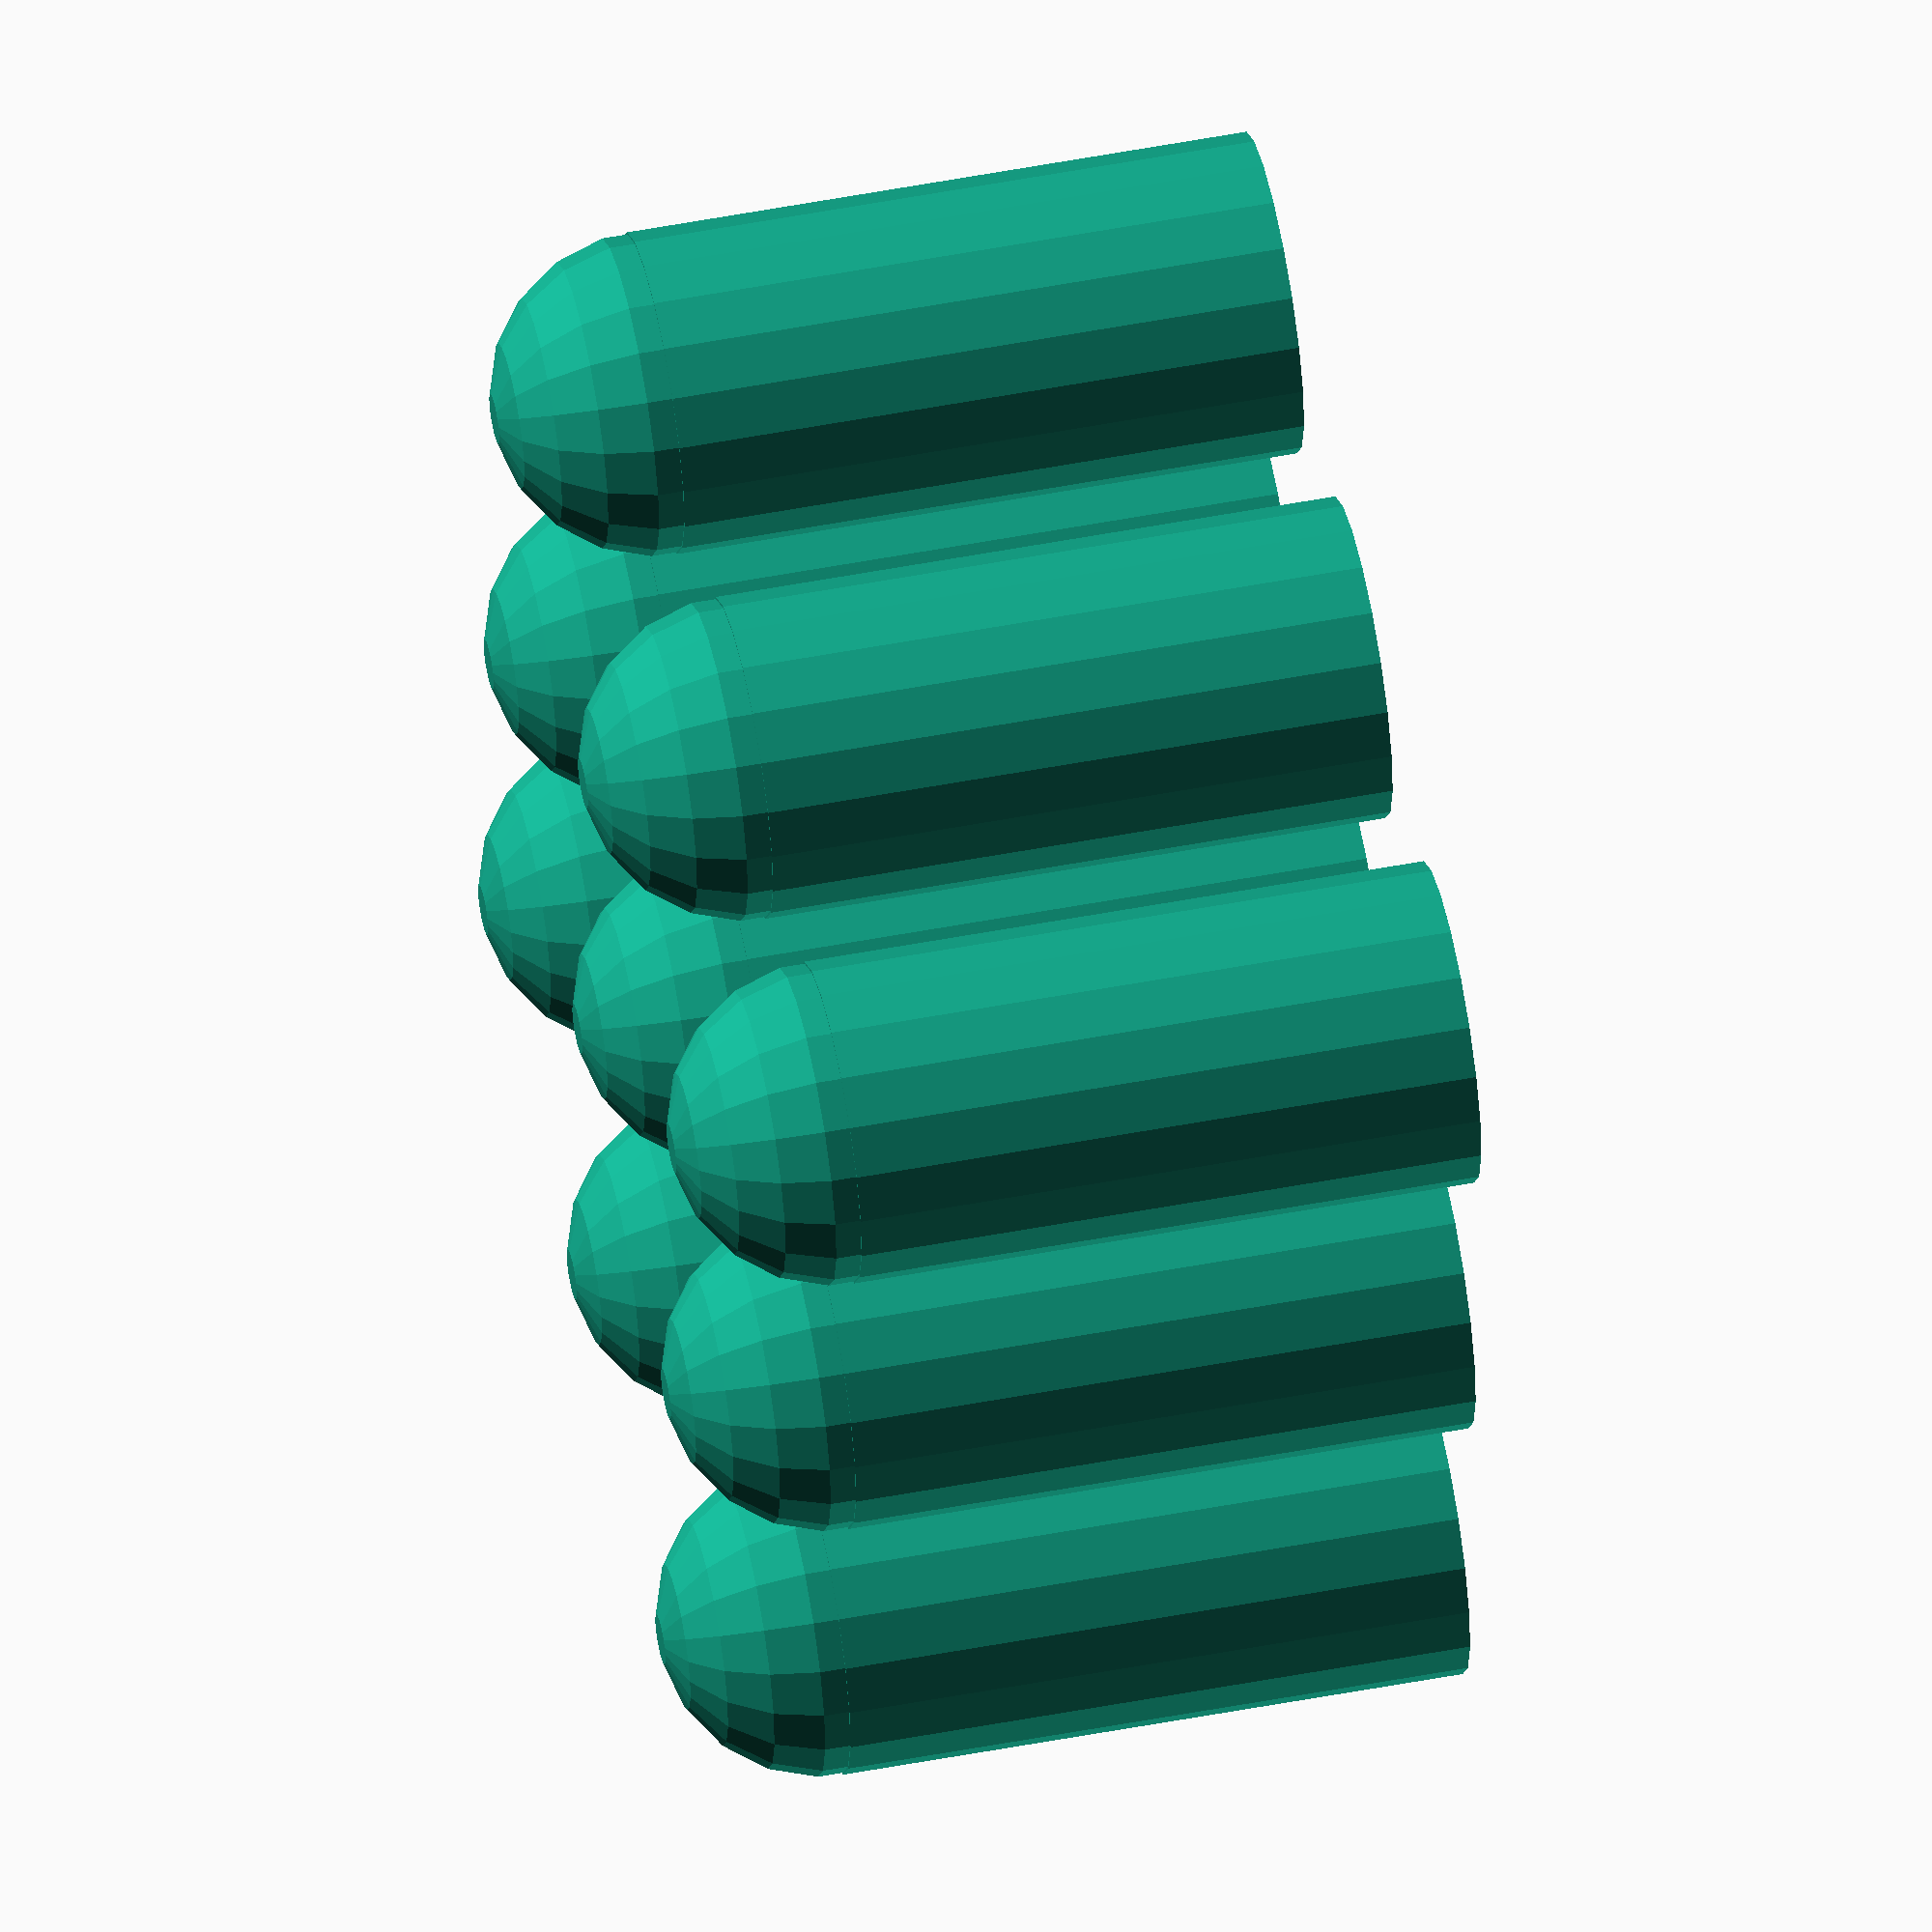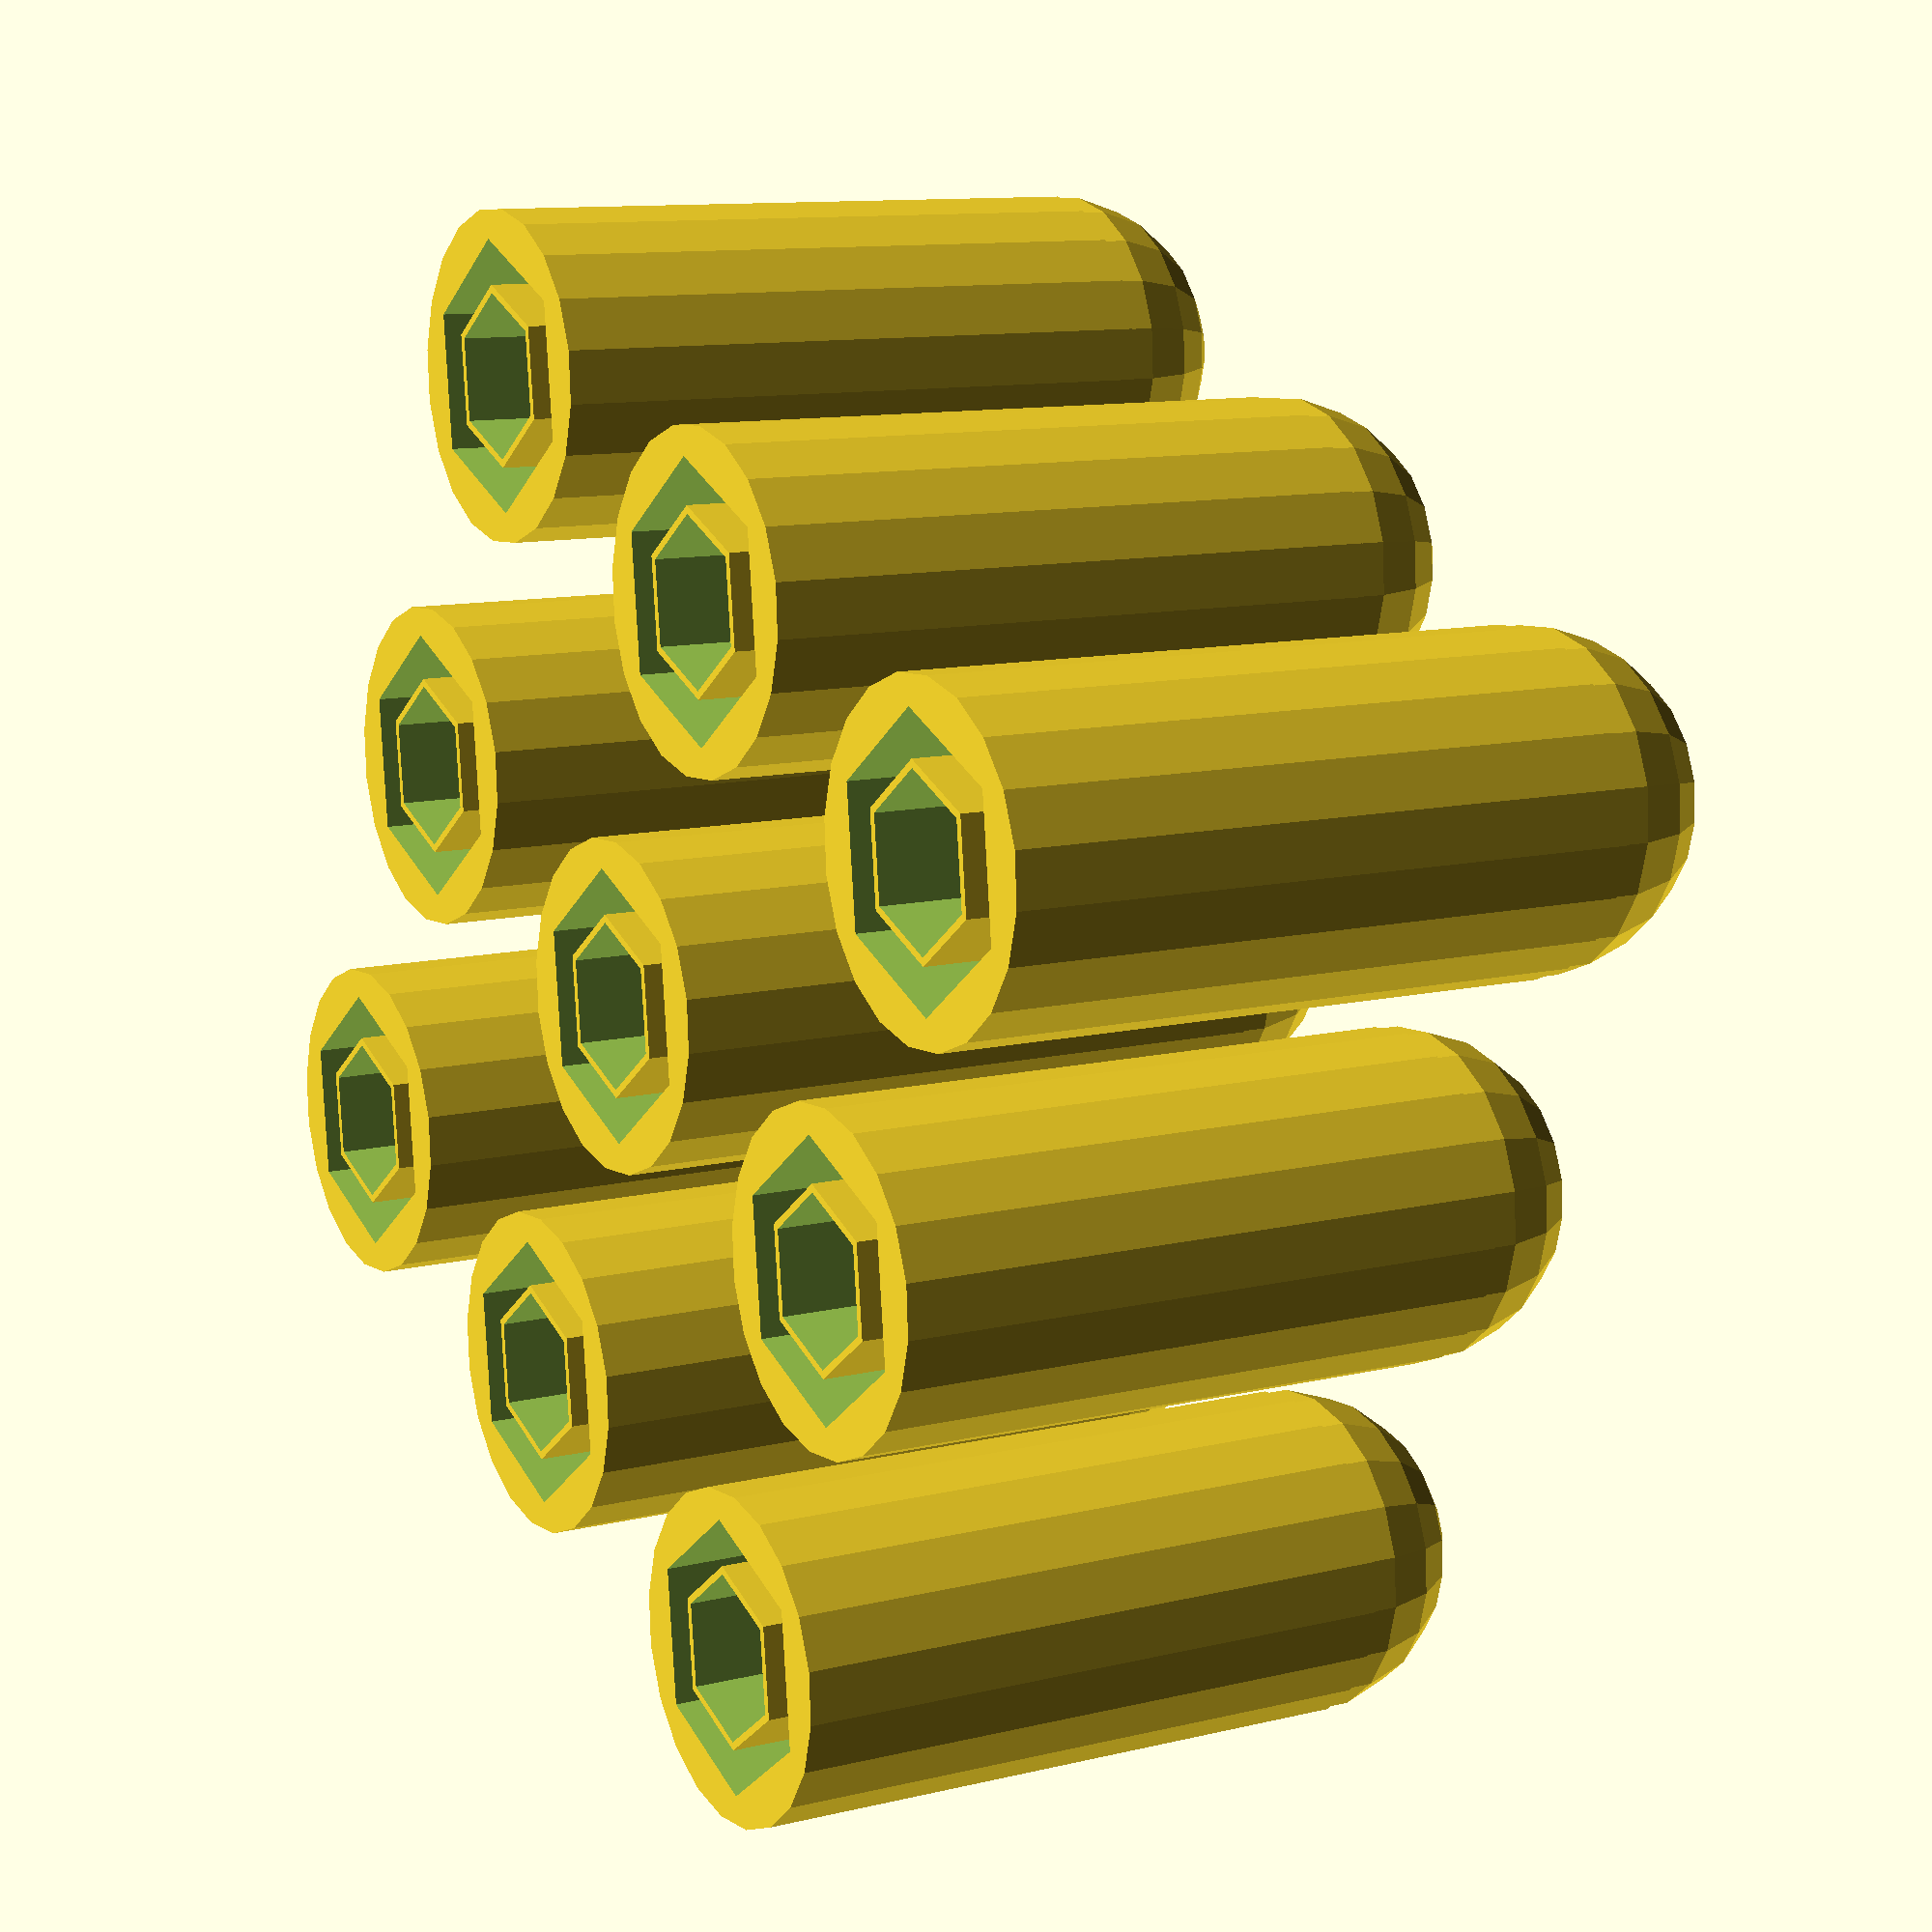
<openscad>
//Pin Diameter
pinDia=8.2;
//Pin Height
pinHt=20;
//Thread Diameter
threadDia=3.2;
//Thread Length (length of screw)
threadLength=13;
//Nut Diameter (across corners)
nutDia=6.7;
//Nut Height (thickness)
nutHeight=2.9;
//Array of X pins
arrayX=3;
//Array of Y pins
arrayY=3;

module draw_pin (nutDia,nutHeight)
{
  //radius of pin
  pinRad=pinDia/2;
  //total height of pin
      difference(){
        //draw the peg
        union() {
          translate([0,0,pinHt-pinRad]) sphere(r=pinRad,$fn=20);
          cylinder(r=pinRad,h=(pinHt-pinRad), $fn=20);
         } 
         //drill a hole for the bolt
         translate([0,0,-5])cylinder(h=threadLength+5,r=threadDia/2,$fn=20);
         //cut a hole for a nut
         translate([0,0,-1/nutHeight])cylinder(h=nutHeight, r=nutDia/2,$fn=6);
      }
      difference(){
        translate([0,0,0])cylinder(h=nutHeight, r=nutDia/3, $fn=6);
        translate([0,0,-2])cylinder(h=nutHeight+4, r=(nutDia/3)-0.2, $fn=6);
      }
}


module drawArray()
{
  for (i=[0:arrayX-1]){
    for(j=[0:arrayY-1]){
      translate([i*(pinDia+3),j*(pinDia+3),0])draw_pin(nutDia,nutHeight);
    }
  }
}


drawArray(6.8,3.2);


</openscad>
<views>
elev=307.0 azim=183.6 roll=78.5 proj=o view=wireframe
elev=168.9 azim=336.2 roll=300.7 proj=p view=wireframe
</views>
